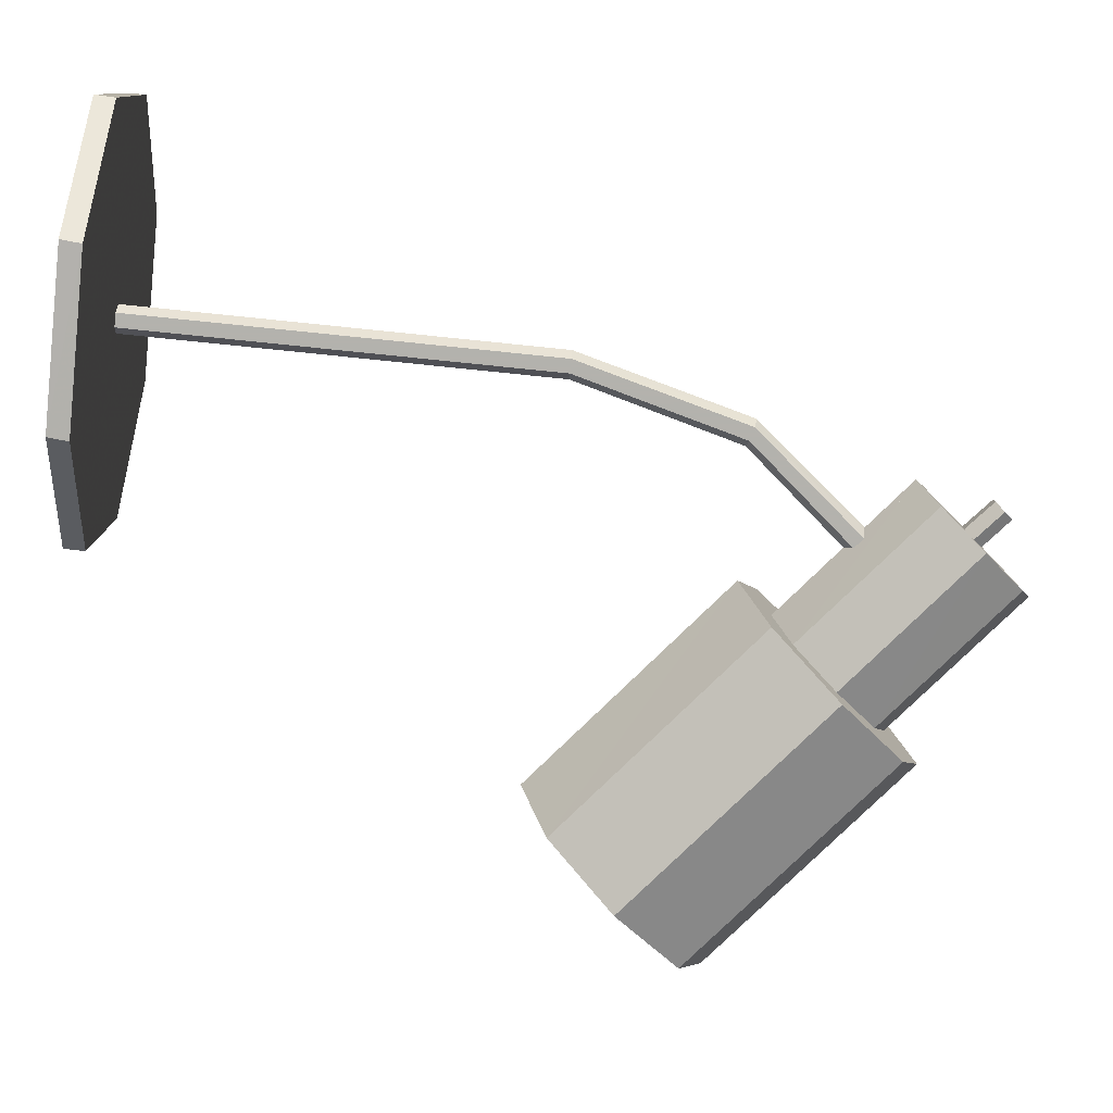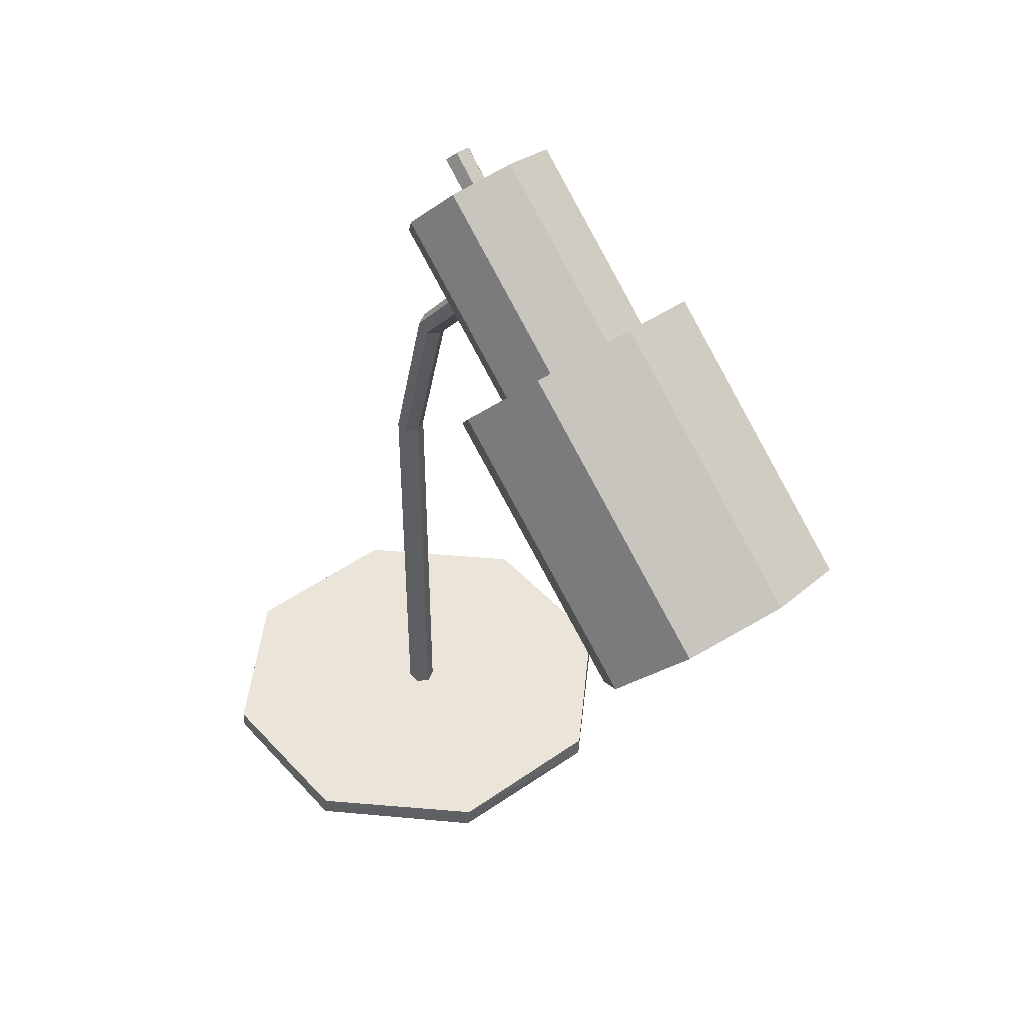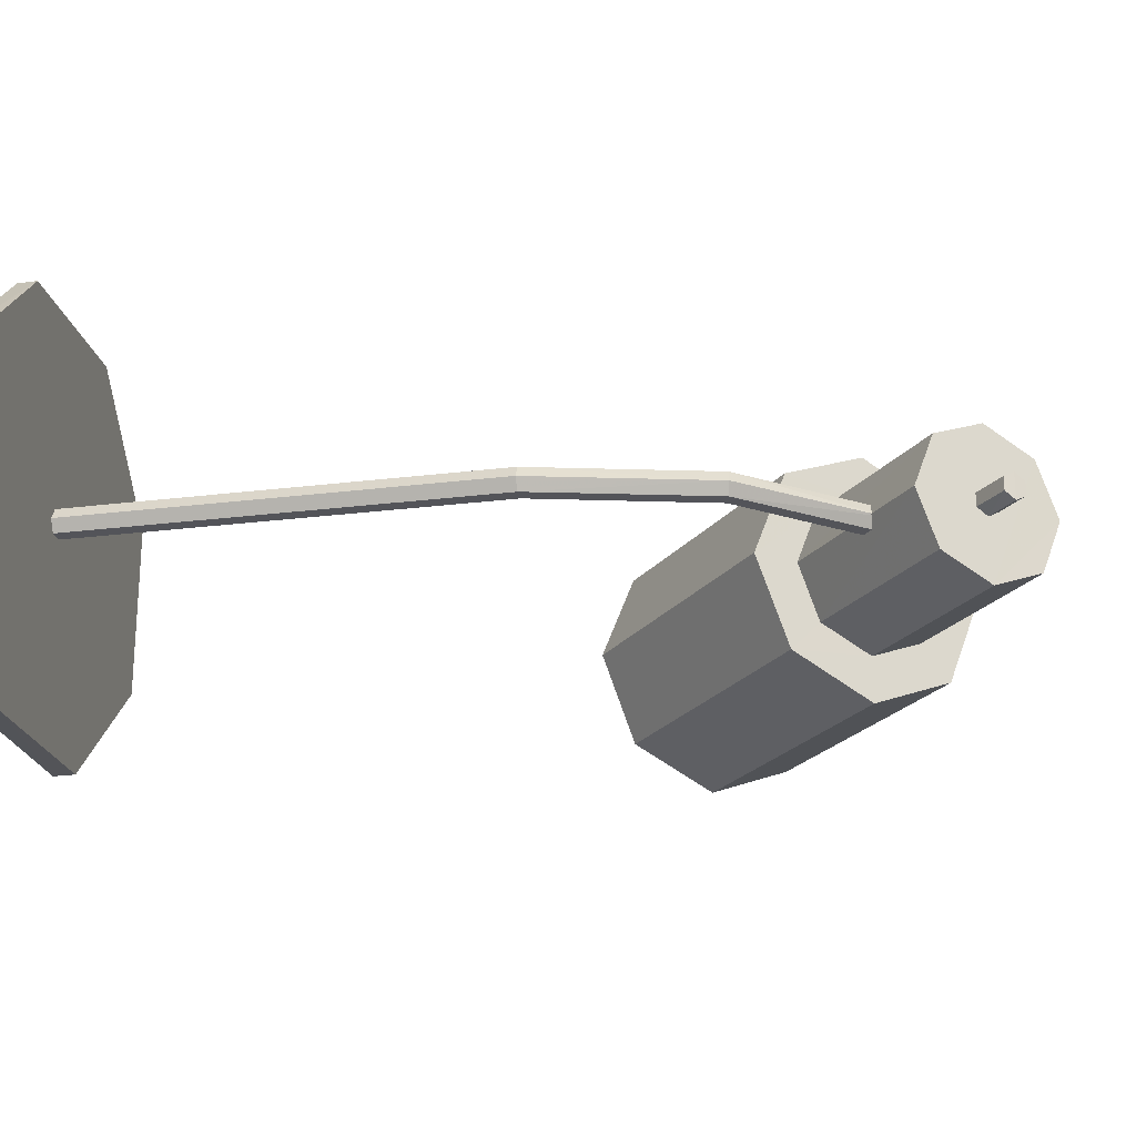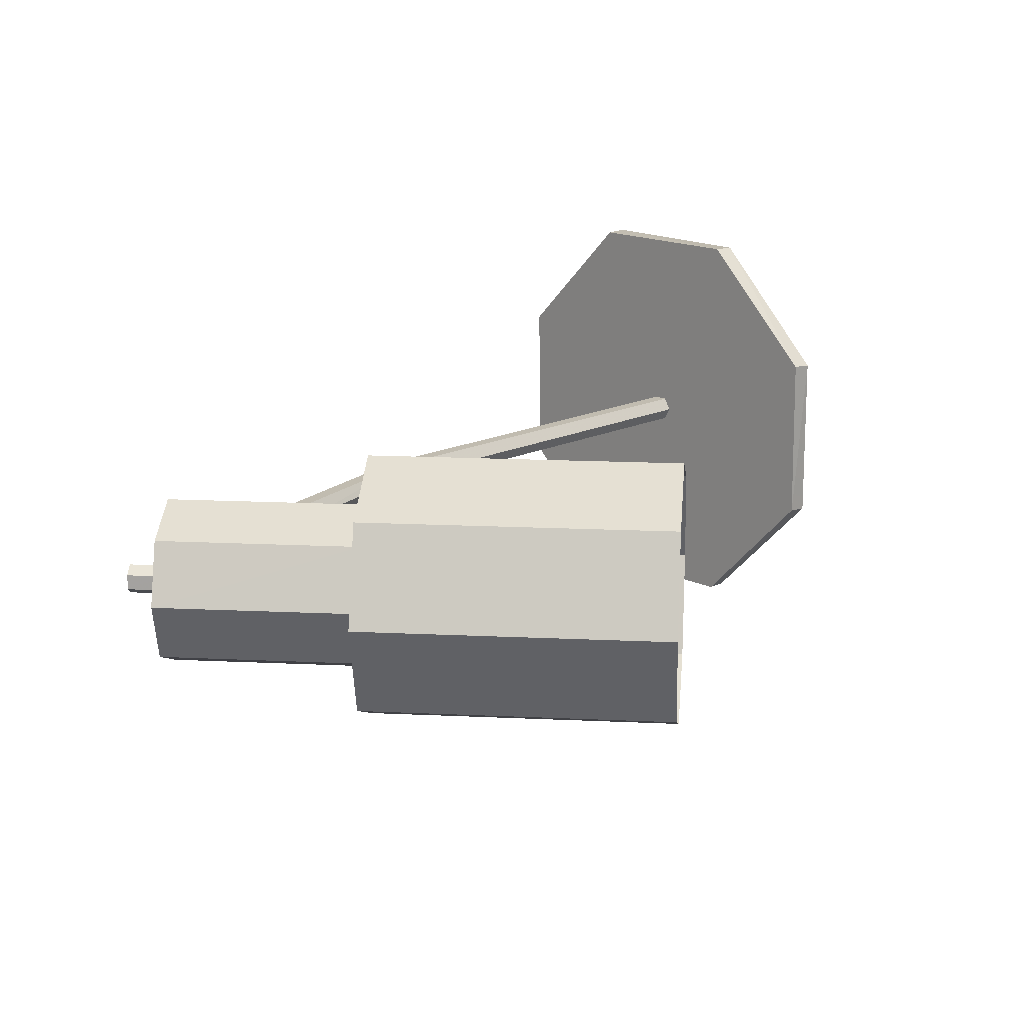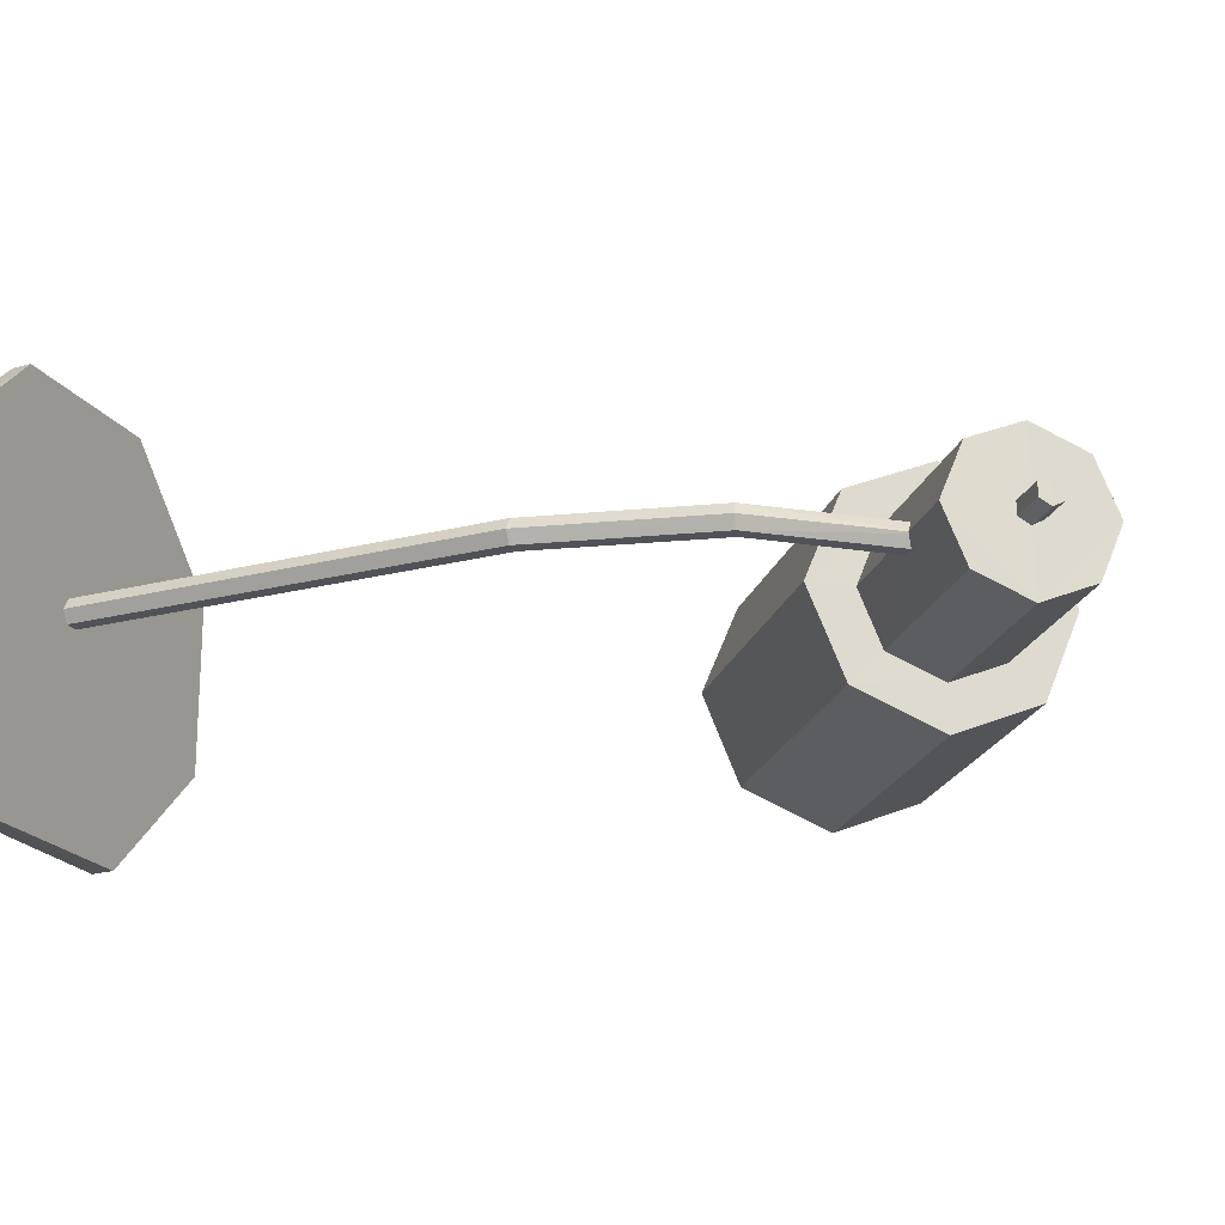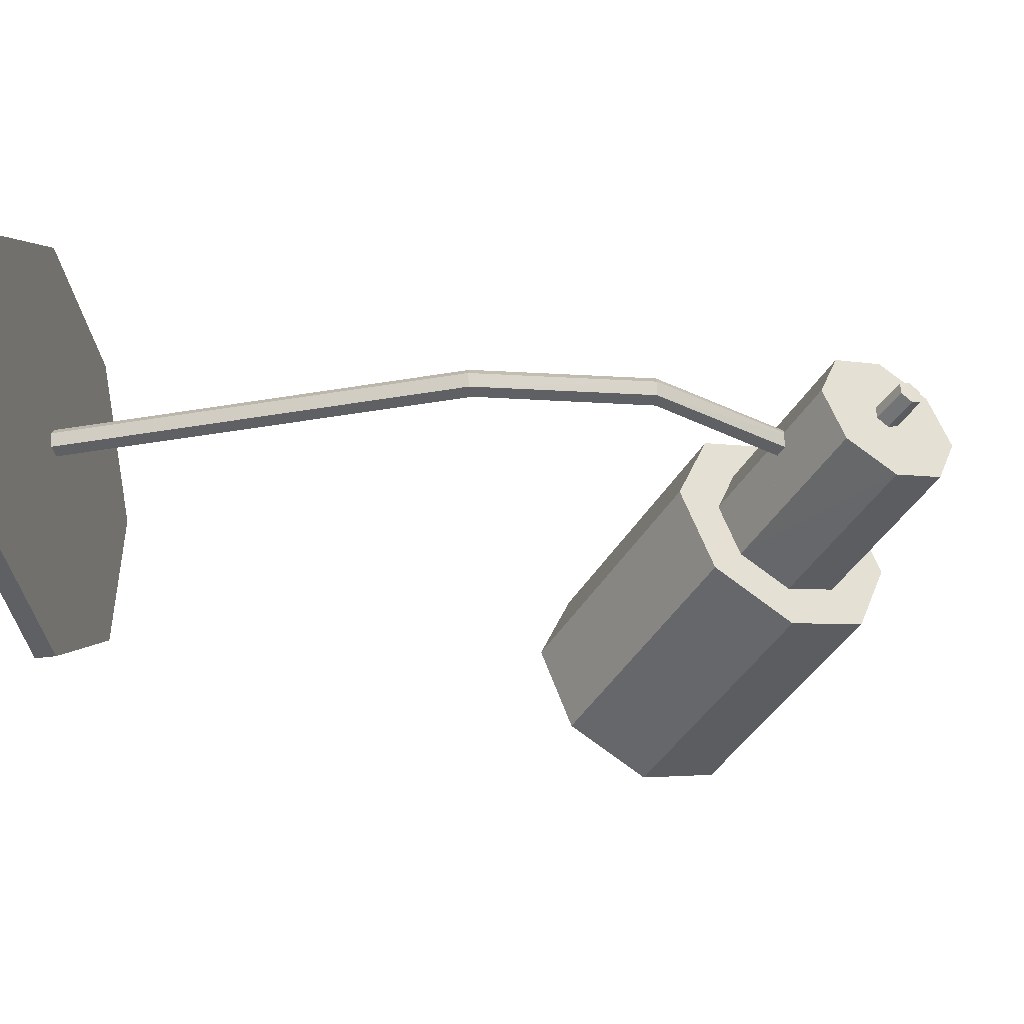
<metadata>
{"format":"obj","ext":"obj","renderer":"f3d","projection":"perspective","resolution":1024,"background":"white","views":[{"elev":-79.4,"azim":84.2,"up":"+Z"},{"elev":45.4,"azim":-128.8,"up":"+Y"},{"elev":-23.7,"azim":101.8,"up":"+Z"},{"elev":16.6,"azim":-134.5,"up":"+Z"},{"elev":-21.5,"azim":114.4,"up":"+Z"},{"elev":-44.0,"azim":101.1,"up":"+Z"}]}
</metadata>
<code>
v 0.4945 0.9114 0.1618
v 0.4568 0.9562 0.1862
v 0.4408 0.975 0.2448
v 0.4568 0.9562 0.3038
v 0.4945 0.9114 0.3282
v 0.5321 0.8662 0.3038
v 0.5478 0.8476 0.2448
v 0.5321 0.8662 0.1862
v 0.3806 0.739 0.1862
v 0.3961 0.7206 0.2448
v 0.3806 0.739 0.3038
v 0.3427 0.7842 0.3282
v 0.3049 0.8292 0.3038
v 0.2893 0.8477 0.2448
v 0.3049 0.8292 0.1862
v 0.3427 0.7842 0.1618
v 0.3427 0.7842 0.1125
v 0.2825 0.8559 0.1513
v 0.2578 0.8856 0.2448
v 0.2825 0.8559 0.3385
v 0.3427 0.7842 0.3776
v 0.4031 0.7123 0.3385
v 0.428 0.6828 0.2448
v 0.4031 0.7123 0.1513
v 0.1705 0.5171 0.1513
v 0.1956 0.4875 0.2448
v 0.1705 0.5171 0.3385
v 0.1104 0.5891 0.3776
v 0.04995 0.6608 0.3385
v 0.025 0.6905 0.2448
v 0.04995 0.6608 0.1513
v 0.1104 0.5891 0.1125
v 0.5034 0.9004 0.2528
v 0.5261 0.9376 0.26
v 0.4953 0.9104 0.26
v 0.518 0.947 0.2528
v 0.4873 0.9201 0.2528
v 0.518 0.947 0.2383
v 0.4873 0.9201 0.2383
v 0.5261 0.9376 0.231
v 0.4953 0.9104 0.231
v 0.5341 0.9279 0.2383
v 0.5034 0.9004 0.2383
v 0.5341 0.9279 0.2528
v 0.4953 0.9104 0.2456
v 0.5261 0.9376 0.2456
v 0.7184 0.04672 0.4574
v 0.5392 0.04672 0.4589
v 0.4116 0.04672 0.3332
v 0.4101 0.04672 0.1544
v 0.5354 0.04672 0.02654
v 0.7147 0.04672 0.025
v 0.8425 0.04672 0.1506
v 0.844 0.04672 0.3296
v 0.8432 0.025 0.3314
v 0.7165 0.025 0.4582
v 0.5373 0.025 0.4582
v 0.4108 0.025 0.3314
v 0.4108 0.025 0.1524
v 0.5373 0.025 0.0257
v 0.7165 0.025 0.0257
v 0.8432 0.025 0.1524
v 0.6269 0.025 0.2418
v 0.6412 0.04266 0.245
v 0.6339 0.04266 0.2324
v 0.6193 0.04266 0.2324
v 0.6121 0.04266 0.245
v 0.6193 0.04266 0.2577
v 0.6339 0.04266 0.2577
v 0.4748 0.8145 0.2577
v 0.4636 0.8053 0.2577
v 0.4583 0.8005 0.245
v 0.4636 0.8053 0.2324
v 0.4748 0.8145 0.2324
v 0.4804 0.8196 0.245
v 0.5919 0.6832 0.245
v 0.5849 0.6814 0.2324
v 0.5707 0.6776 0.2324
v 0.5636 0.6755 0.245
v 0.5707 0.6776 0.2577
v 0.5849 0.6814 0.2577
v 0.6339 0.4945 0.2577
v 0.6193 0.4945 0.2577
v 0.6121 0.4945 0.245
v 0.6193 0.4945 0.2324
v 0.6339 0.4945 0.2324
v 0.6412 0.4945 0.245
f 4 3 1
f 4 1 5
f 1 6 5
f 1 7 6
f 1 8 7
f 1 9 7
f 1 3 2
f 1 15 16
f 1 2 15
f 2 14 15
f 2 3 14
f 3 13 14
f 3 4 13
f 4 12 13
f 4 5 12
f 5 11 12
f 5 6 11
f 6 10 11
f 6 7 10
f 7 9 10
f 7 8 9
f 9 1 16
f 9 8 1
f 16 17 24
f 16 24 9
f 10 24 23
f 10 9 24
f 11 23 22
f 11 10 23
f 12 22 21
f 12 11 22
f 13 21 20
f 13 12 21
f 14 20 19
f 14 13 20
f 15 19 18
f 15 14 19
f 16 18 17
f 16 15 18
f 17 31 32
f 17 18 31
f 18 30 31
f 18 19 30
f 19 29 30
f 19 20 29
f 20 28 29
f 20 21 28
f 21 27 28
f 21 22 27
f 22 26 27
f 22 23 26
f 23 25 26
f 23 24 25
f 17 32 25
f 17 25 24
f 4 1 3
f 4 5 1
f 1 5 6
f 1 6 7
f 1 7 8
f 1 7 9
f 1 2 3
f 1 16 15
f 1 15 2
f 2 15 14
f 2 14 3
f 3 14 13
f 3 13 4
f 4 13 12
f 4 12 5
f 5 12 11
f 5 11 6
f 6 11 10
f 6 10 7
f 7 10 9
f 7 9 8
f 9 16 1
f 9 1 8
f 16 24 17
f 16 9 24
f 10 23 24
f 10 24 9
f 11 22 23
f 11 23 10
f 12 21 22
f 12 22 11
f 13 20 21
f 13 21 12
f 14 19 20
f 14 20 13
f 15 18 19
f 15 19 14
f 16 17 18
f 16 18 15
f 17 32 31
f 17 31 18
f 18 31 30
f 18 30 19
f 19 30 29
f 19 29 20
f 20 29 28
f 20 28 21
f 21 28 27
f 21 27 22
f 22 27 26
f 22 26 23
f 23 26 25
f 23 25 24
f 17 25 32
f 17 24 25
f 34 35 33
f 33 44 34
f 44 33 43
f 43 33 45
f 34 44 46
f 33 35 45
f 35 34 36
f 35 36 37
f 36 34 46
f 35 37 45
f 37 36 38
f 37 38 39
f 38 36 46
f 37 39 45
f 39 38 40
f 39 40 41
f 40 38 46
f 39 41 45
f 41 40 42
f 41 42 43
f 42 40 46
f 41 43 45
f 43 42 44
f 44 42 46
f 54 53 52
f 54 52 51
f 54 51 50
f 54 50 49
f 54 49 48
f 54 48 47
f 47 56 55
f 47 55 54
f 54 55 62
f 62 55 63
f 55 56 63
f 56 47 48
f 56 48 57
f 56 57 63
f 57 48 49
f 57 49 58
f 57 58 63
f 58 49 50
f 58 50 59
f 58 59 63
f 59 50 51
f 59 51 60
f 59 60 63
f 60 51 52
f 60 52 61
f 60 61 63
f 61 52 53
f 61 53 62
f 61 62 63
f 62 53 54
f 75 81 76
f 75 70 81
f 71 80 81
f 71 81 70
f 72 79 80
f 72 80 71
f 73 78 79
f 73 79 72
f 74 77 78
f 74 78 73
f 75 76 77
f 75 77 74
f 76 87 86
f 76 86 77
f 77 86 85
f 77 85 78
f 78 85 84
f 78 84 79
f 79 84 83
f 79 83 80
f 80 83 82
f 80 82 81
f 76 82 87
f 76 81 82
f 87 69 64
f 87 82 69
f 83 68 69
f 83 69 82
f 84 67 68
f 84 68 83
f 85 66 67
f 85 67 84
f 86 65 66
f 86 66 85
f 87 64 65
f 87 65 86

</code>
